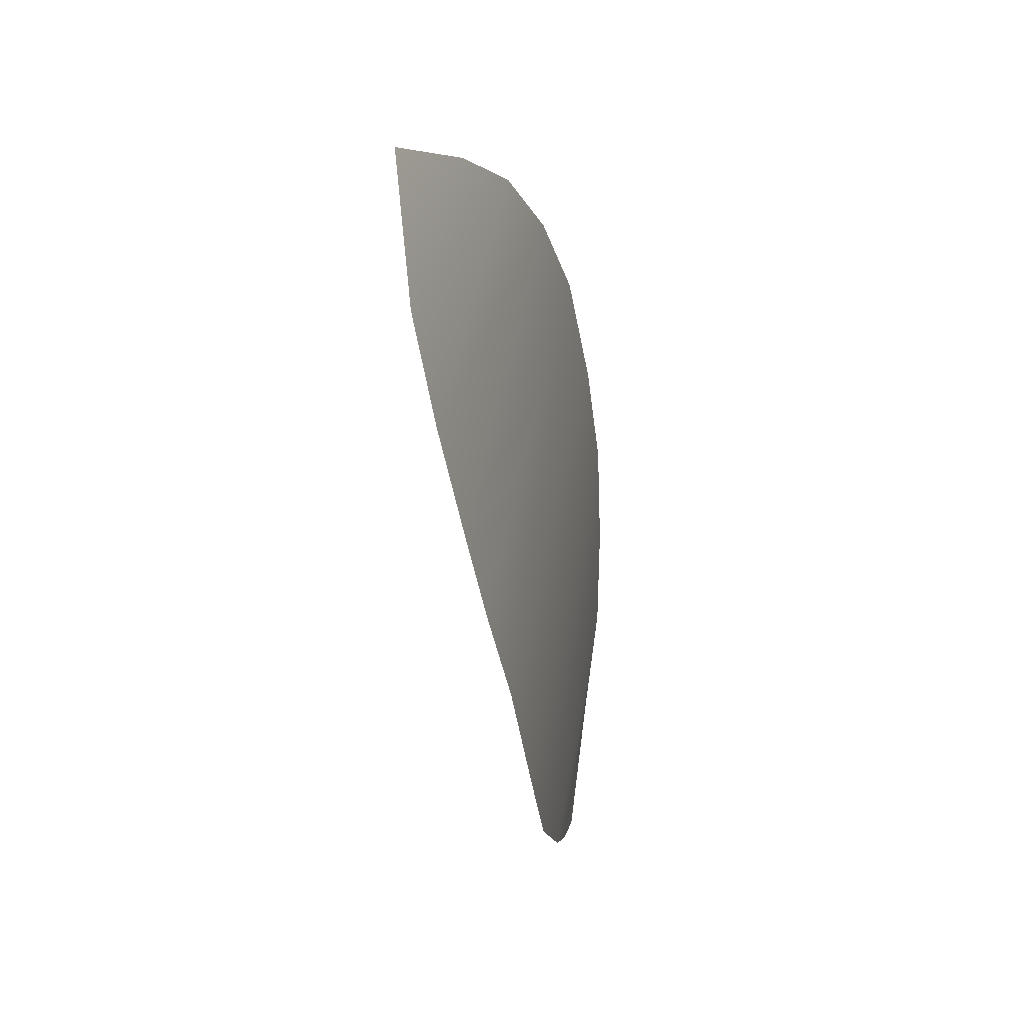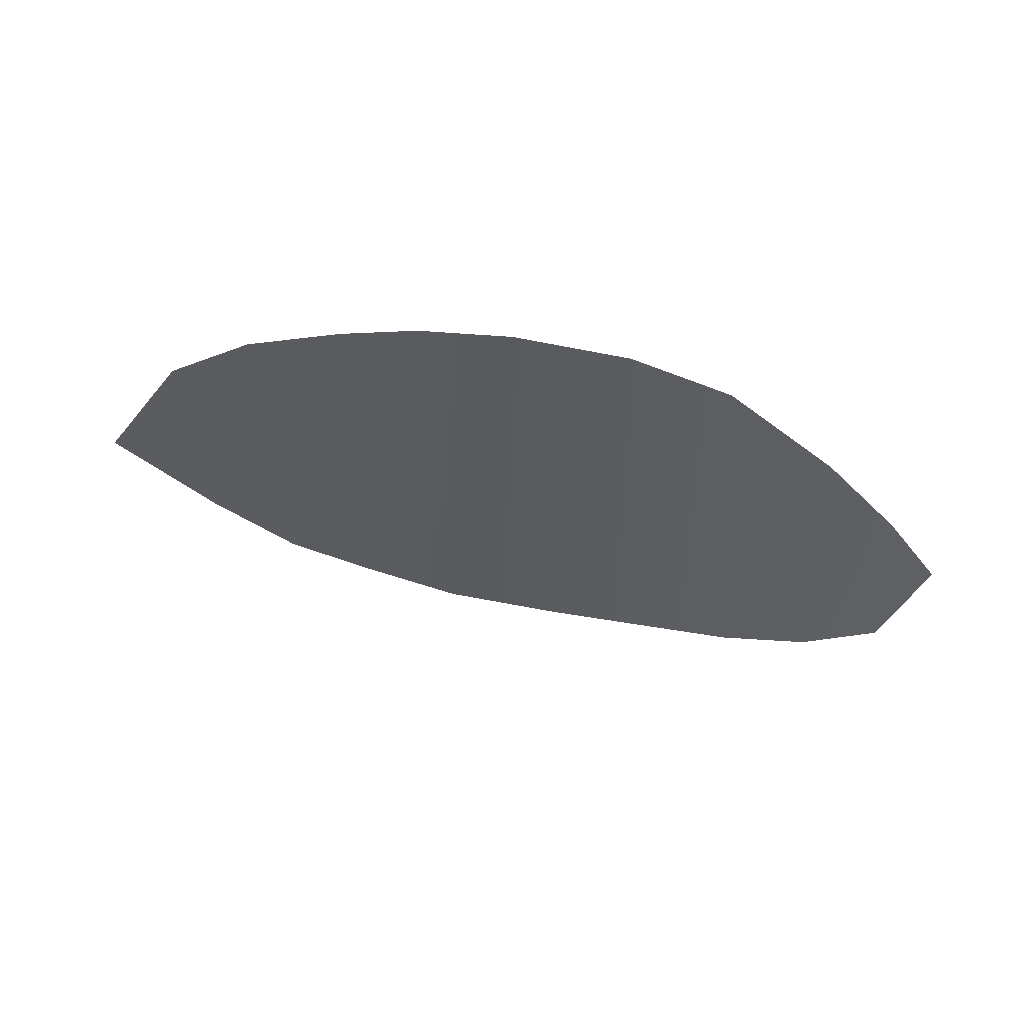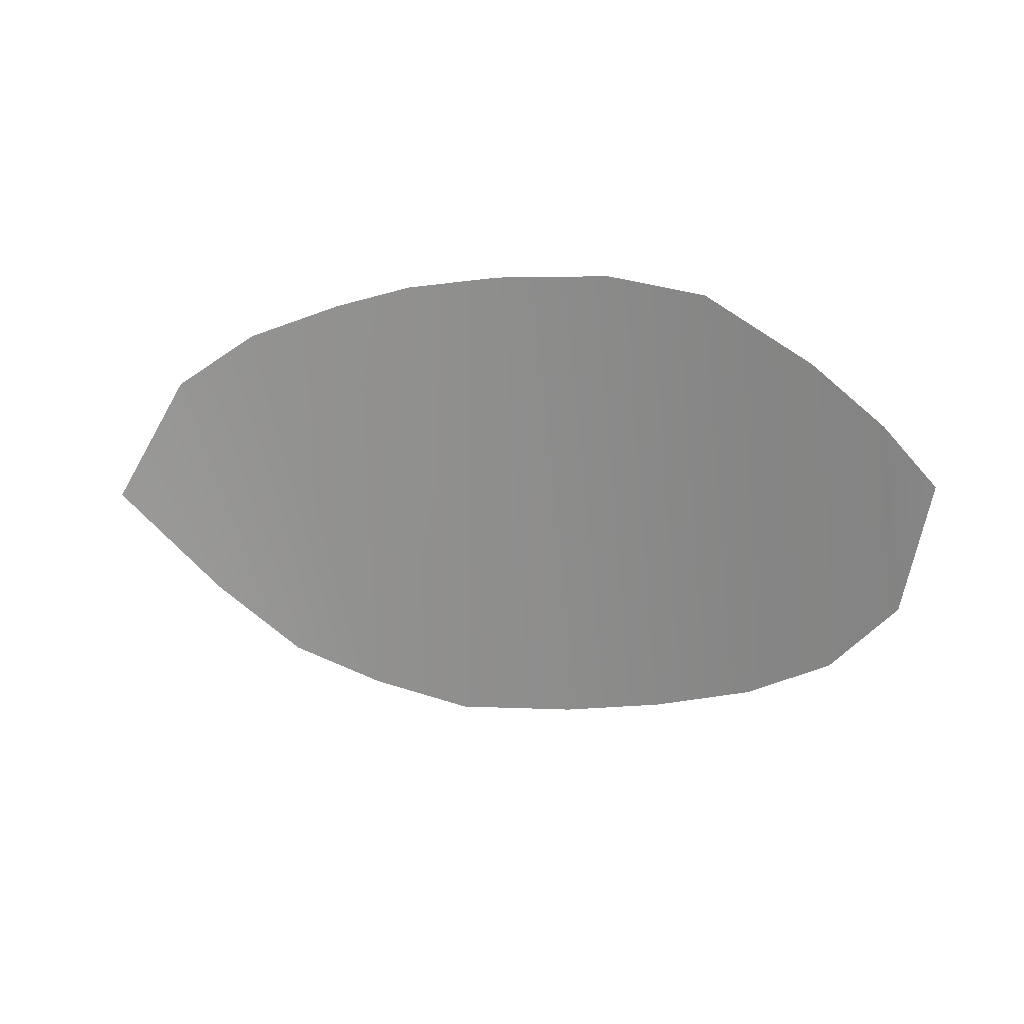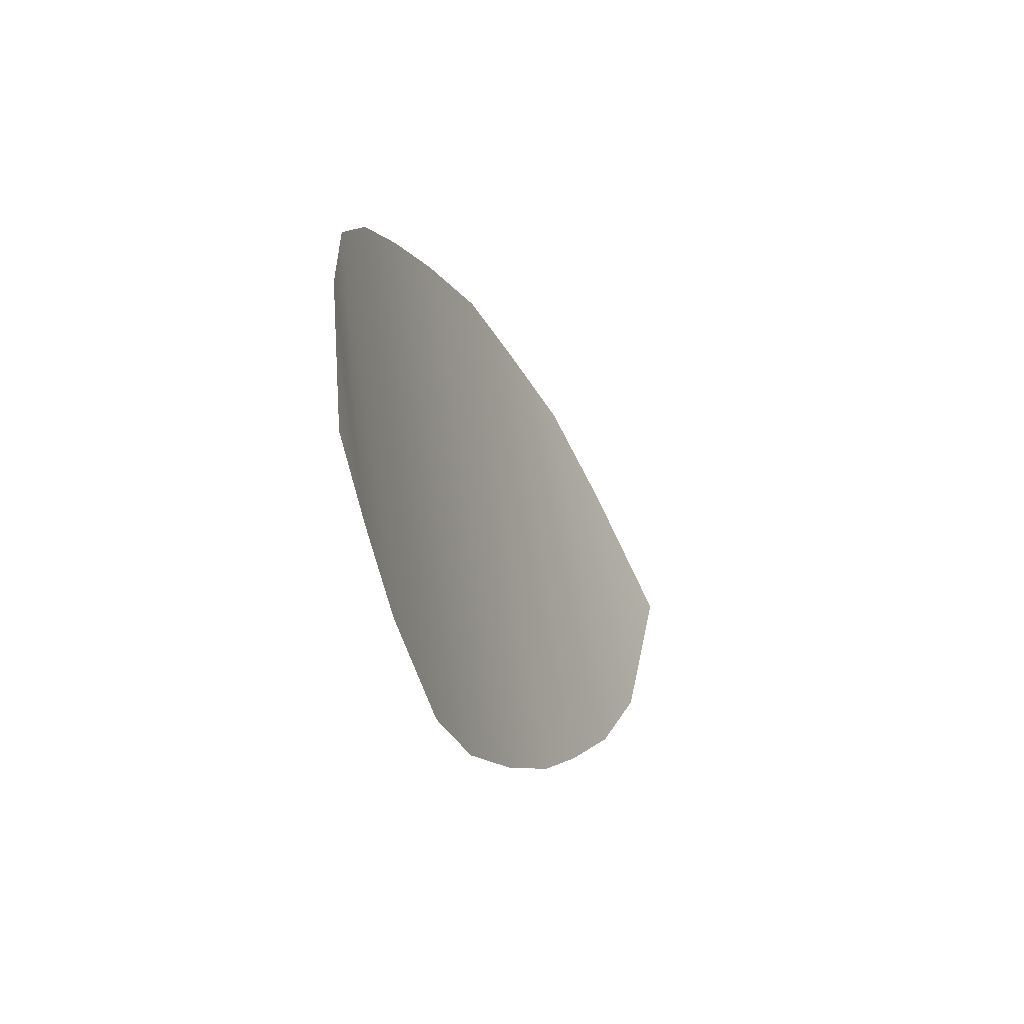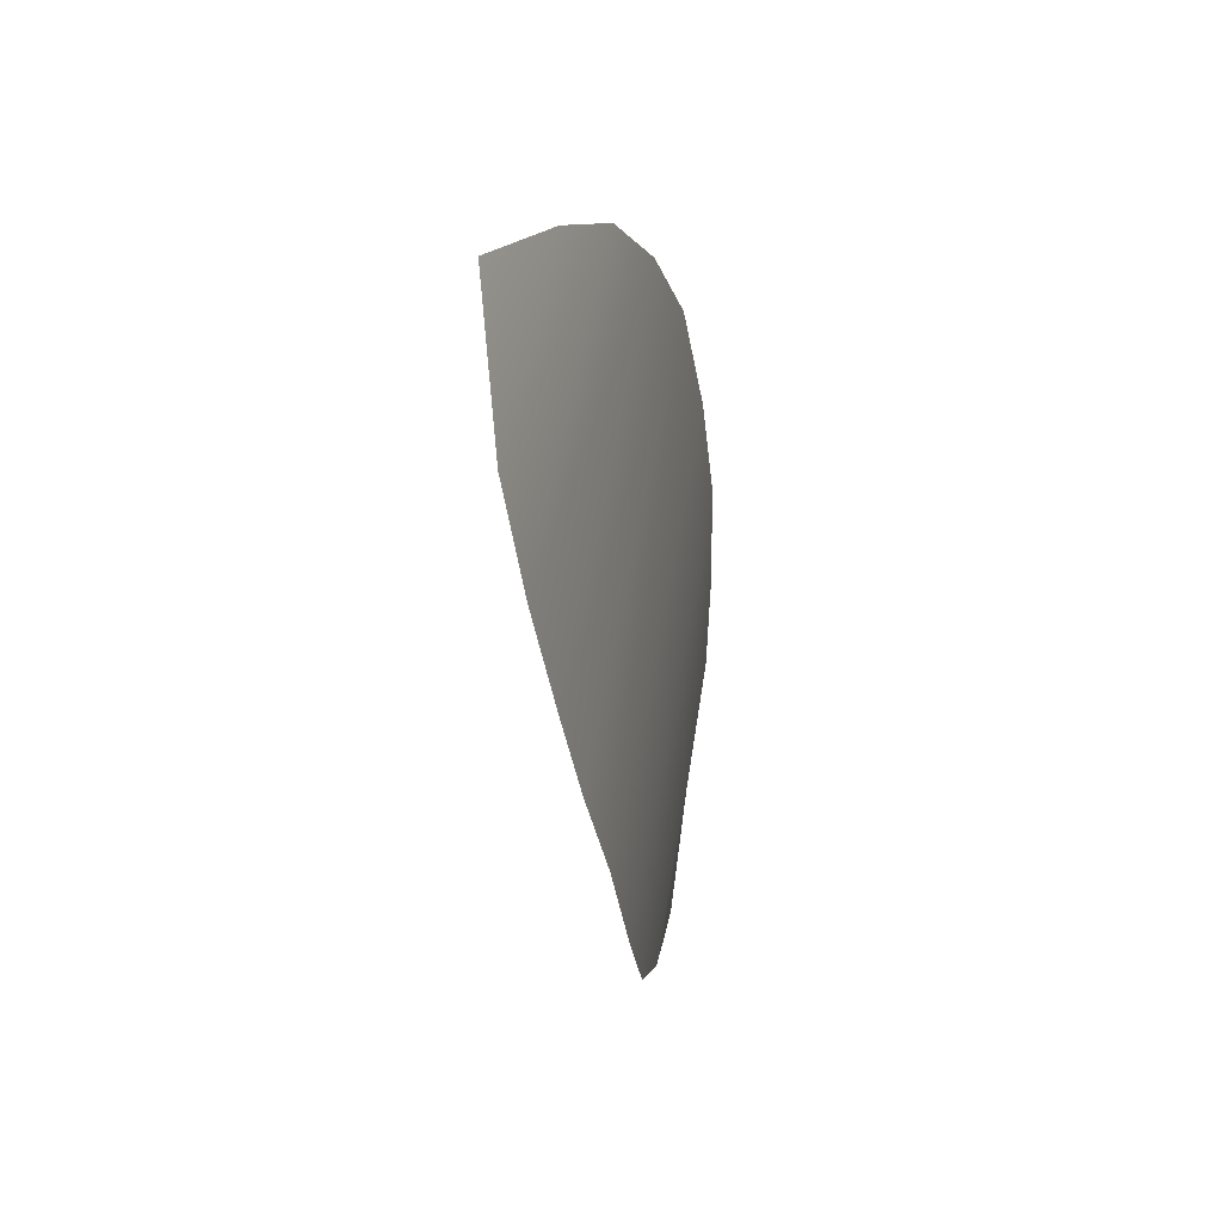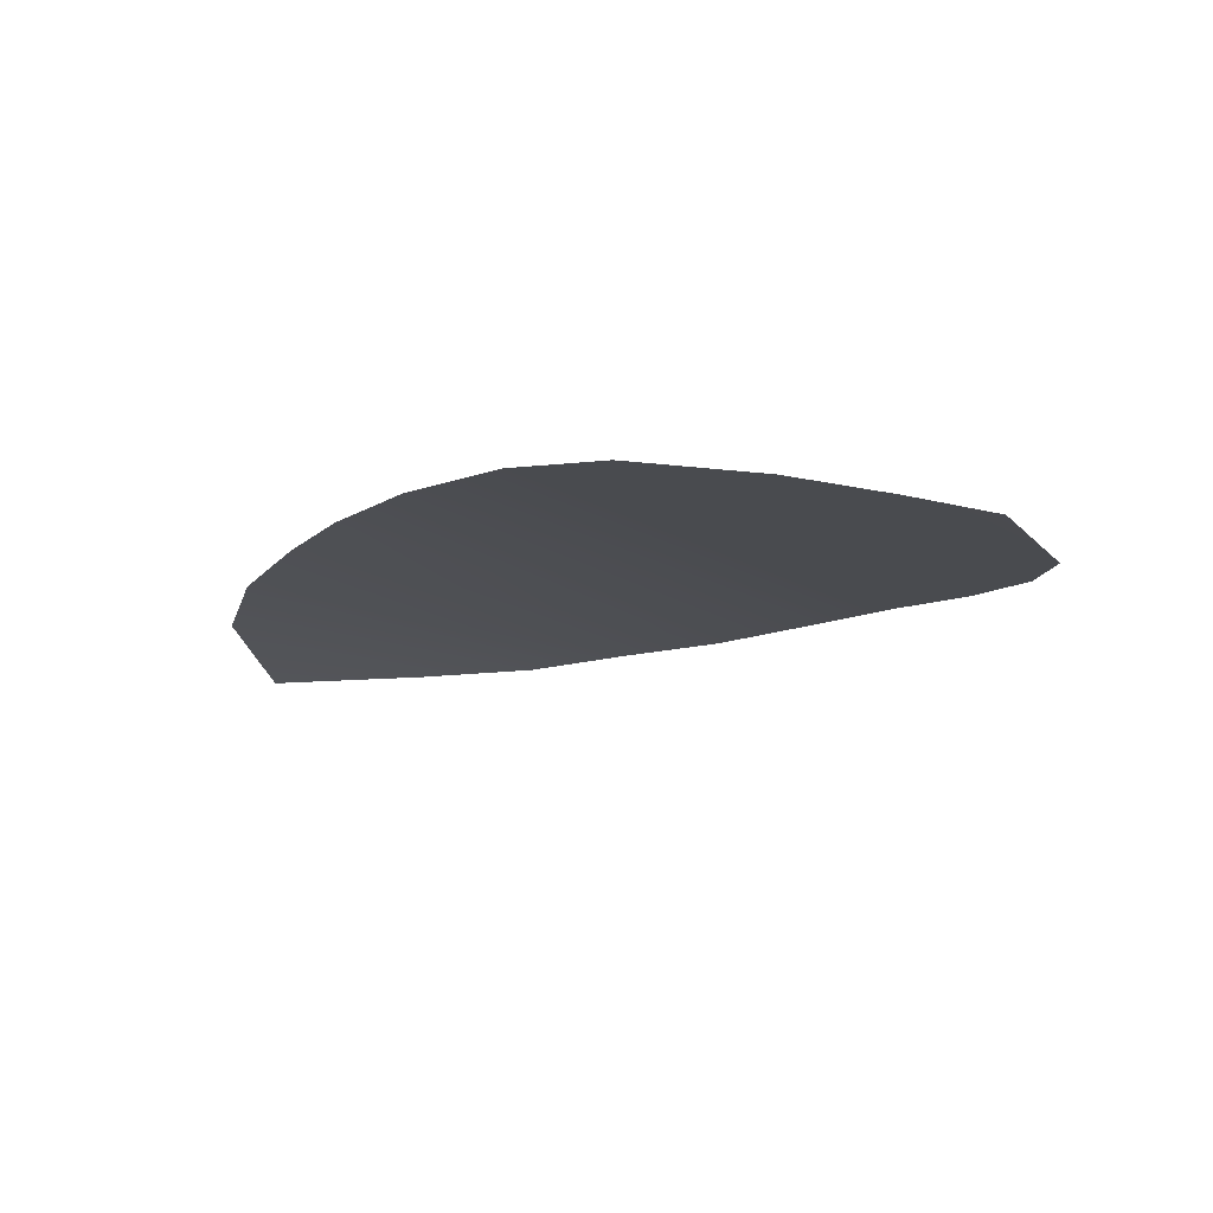
<metadata>
{"format":"obj","ext":"obj","renderer":"f3d","projection":"perspective","resolution":1024,"background":"white","views":[{"elev":-51.6,"azim":-67.4,"up":"+Y"},{"elev":-43.6,"azim":1.8,"up":"+Z"},{"elev":-77.9,"azim":5.6,"up":"+Z"},{"elev":-9.4,"azim":121.6,"up":"+Y"},{"elev":-40.1,"azim":-68.5,"up":"+Y"},{"elev":-31.8,"azim":44.3,"up":"+Z"}]}
</metadata>
<code>
g M_PupALL_L_A_Def
v 0.02134 0.03032 0.0868
v 0.01738 0.03583 0.08767
v 0.02156 0.04141 0.08863
v 0.02522 0.04528 0.08915
v 0.02531 0.0282 0.08617
v 0.02924 0.04758 0.08926
v 0.02982 0.02705 0.08543
v 0.03375 0.04932 0.08882
v 0.03345 0.02644 0.08481
v 0.03781 0.02631 0.08407
v 0.03927 0.04965 0.08766
v 0.04311 0.02666 0.08279
v 0.04394 0.04941 0.08639
v 0.04755 0.02791 0.08159
v 0.04853 0.04862 0.0847
v 0.05218 0.03148 0.08047
v 0.05246 0.04706 0.08298
v 0.05523 0.03464 0.07968
v 0.05566 0.04393 0.08094
v 0.05742 0.03768 0.07928
g M_PupALL_L_A_Def_0
f 3 2 1
f 3 1 4
f 1 5 4
f 4 5 6
f 7 6 5
f 8 6 7
f 7 9 8
f 9 10 8
f 11 8 10
f 10 12 11
f 13 11 12
f 12 14 13
f 15 13 14
f 16 15 14
f 17 15 16
f 18 17 16
f 17 18 19
f 20 19 18

</code>
